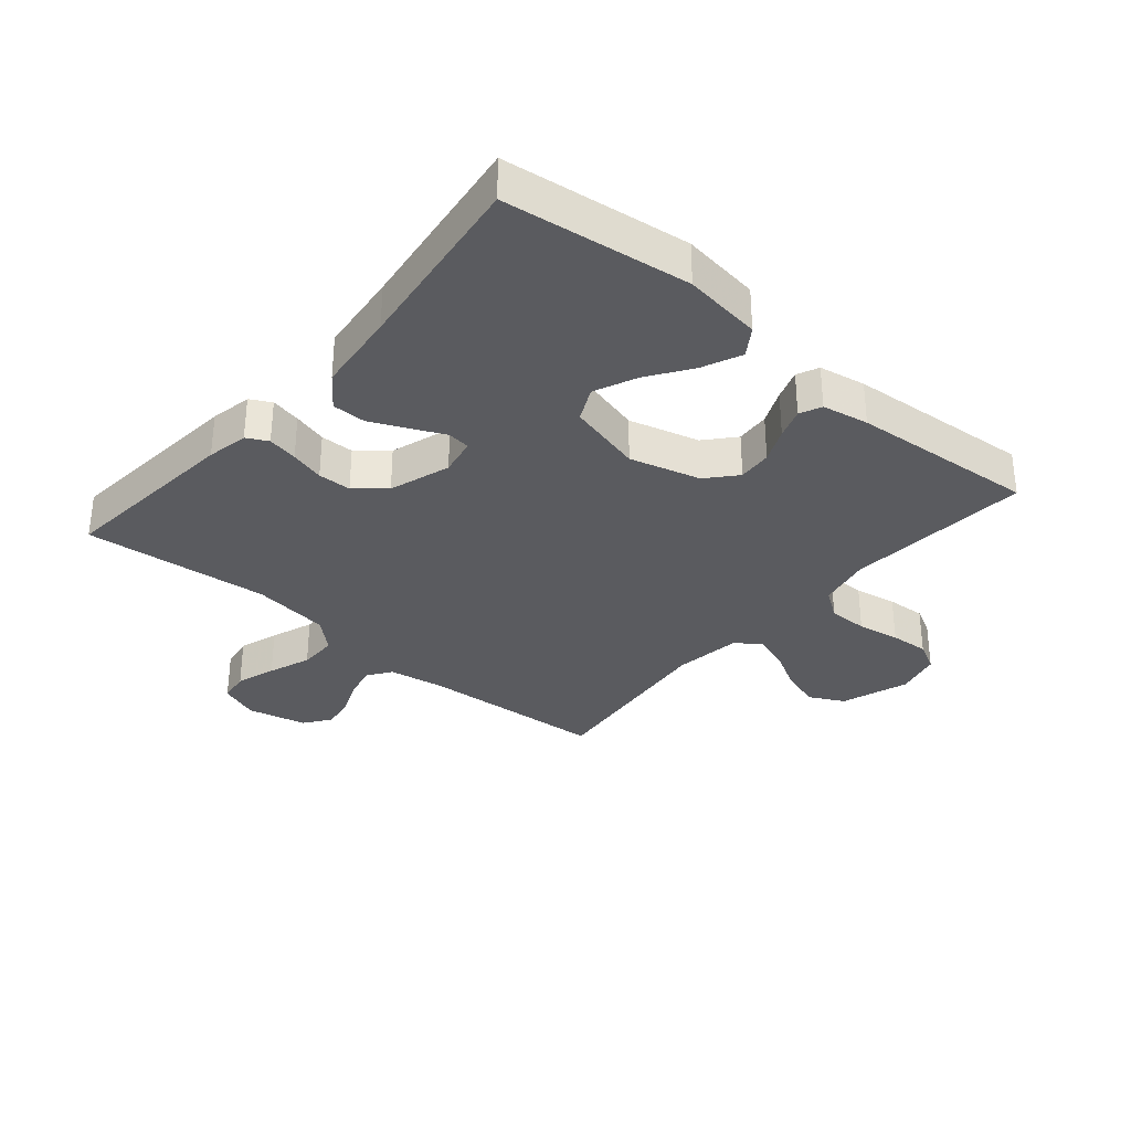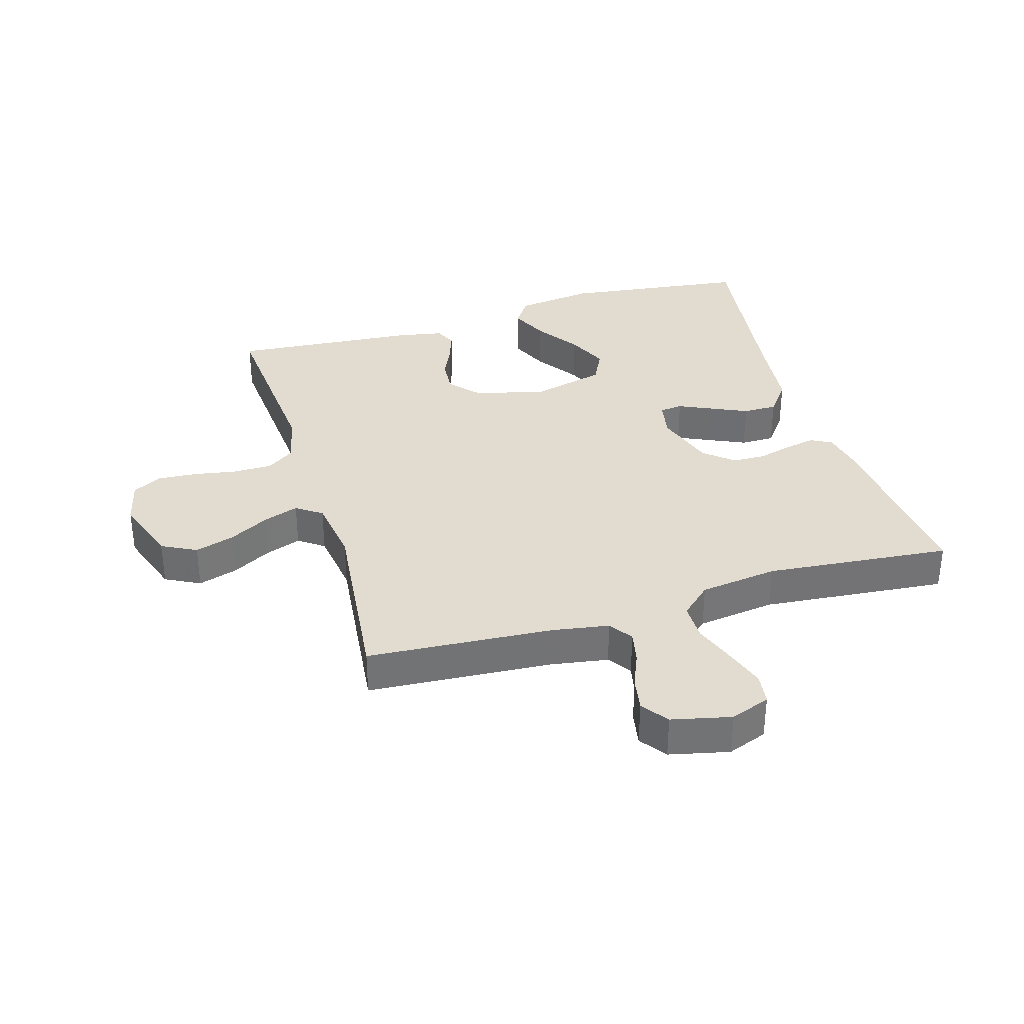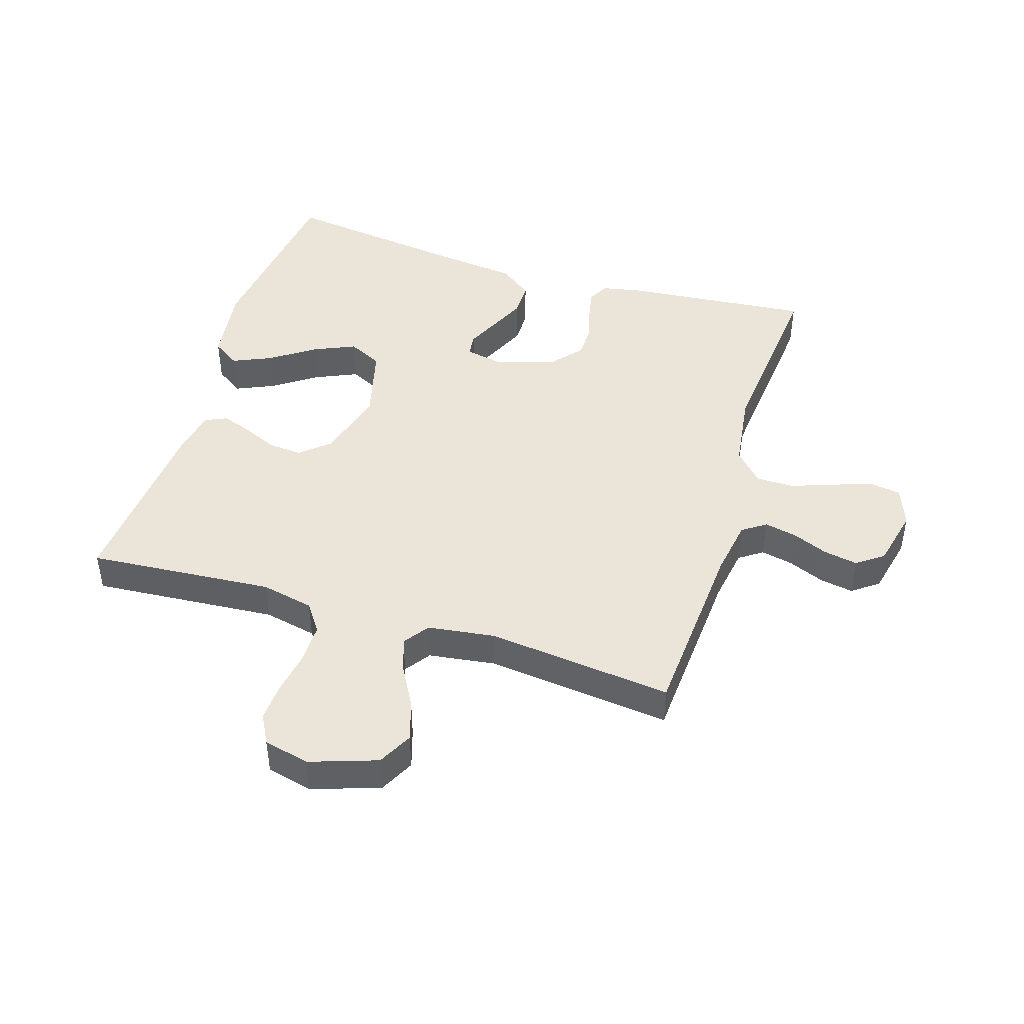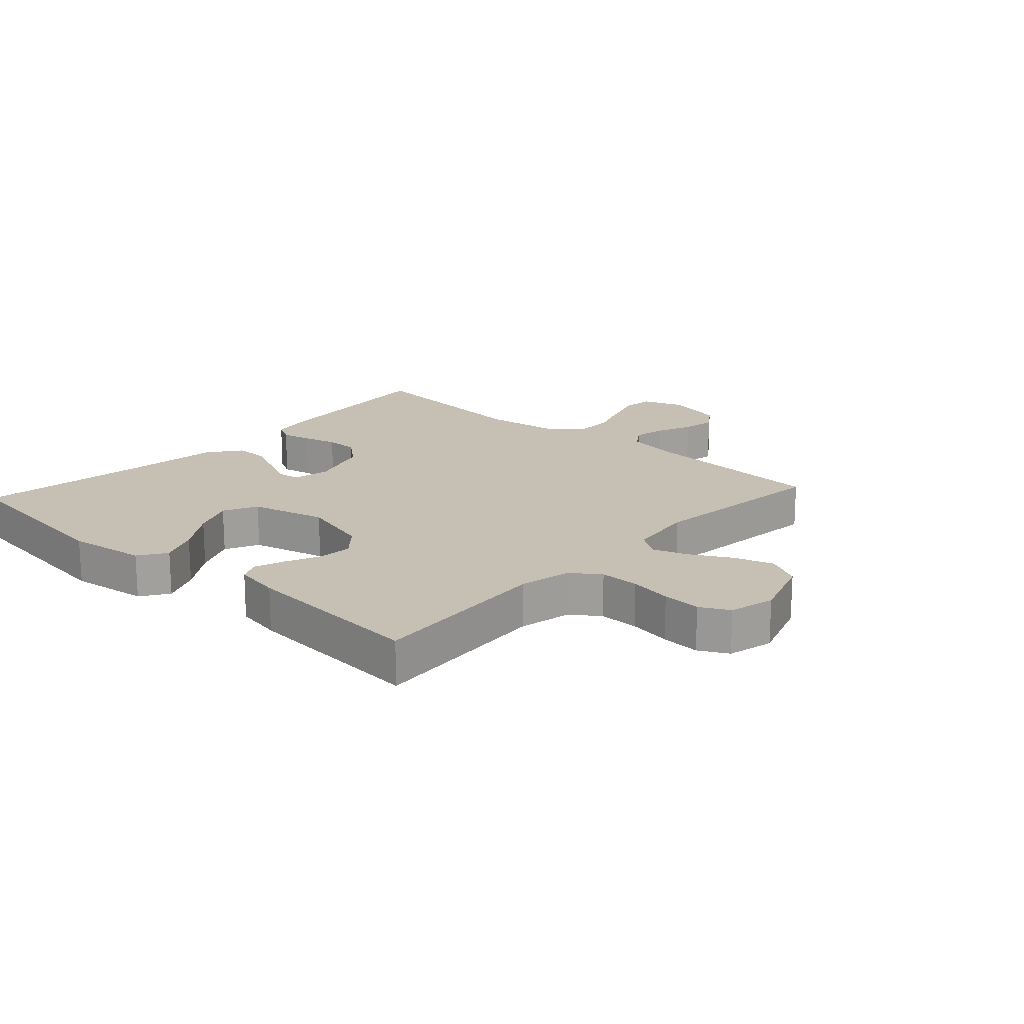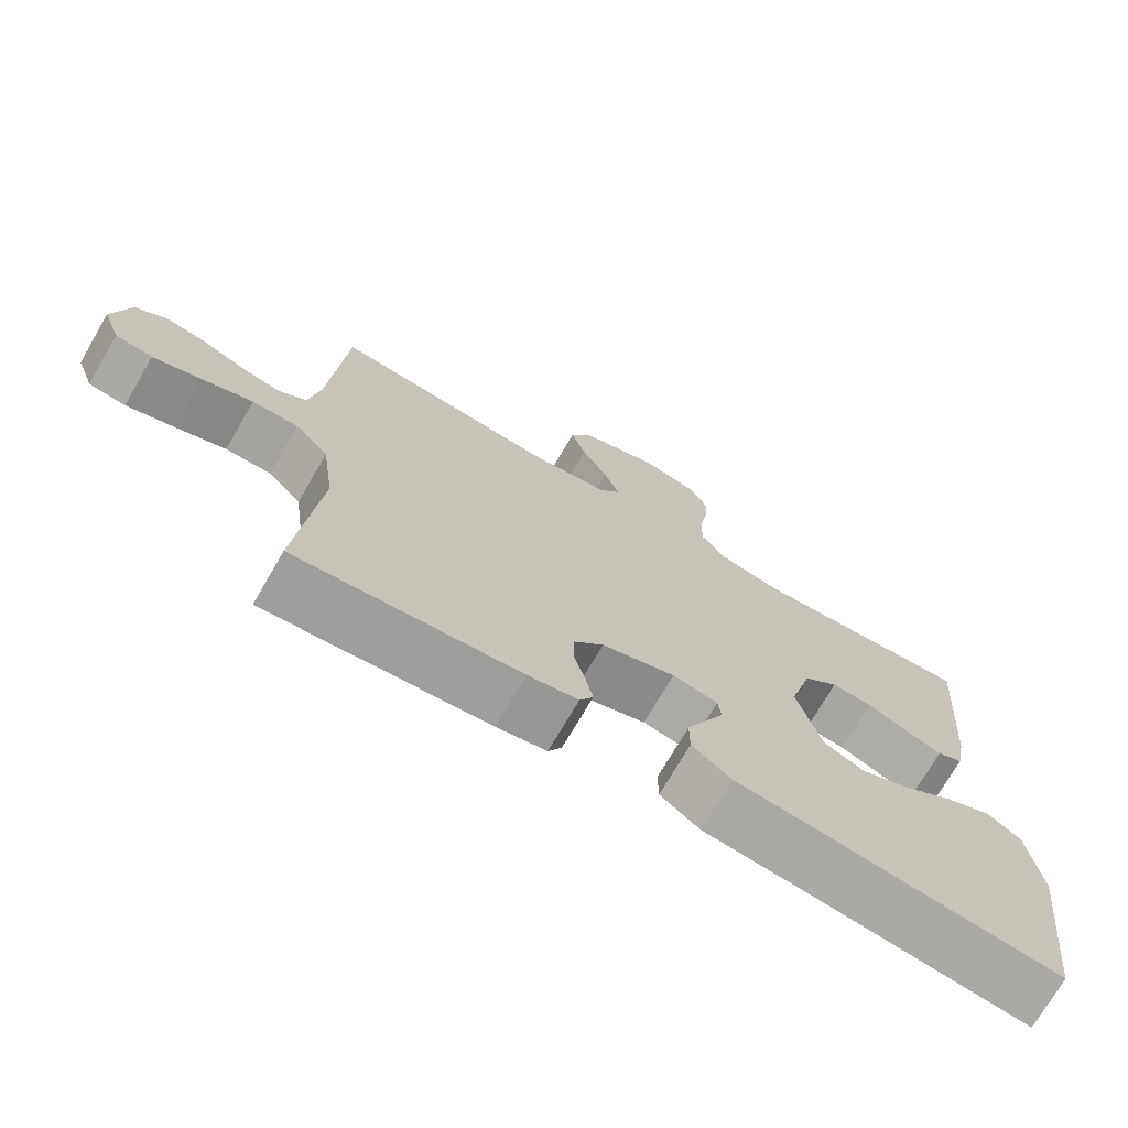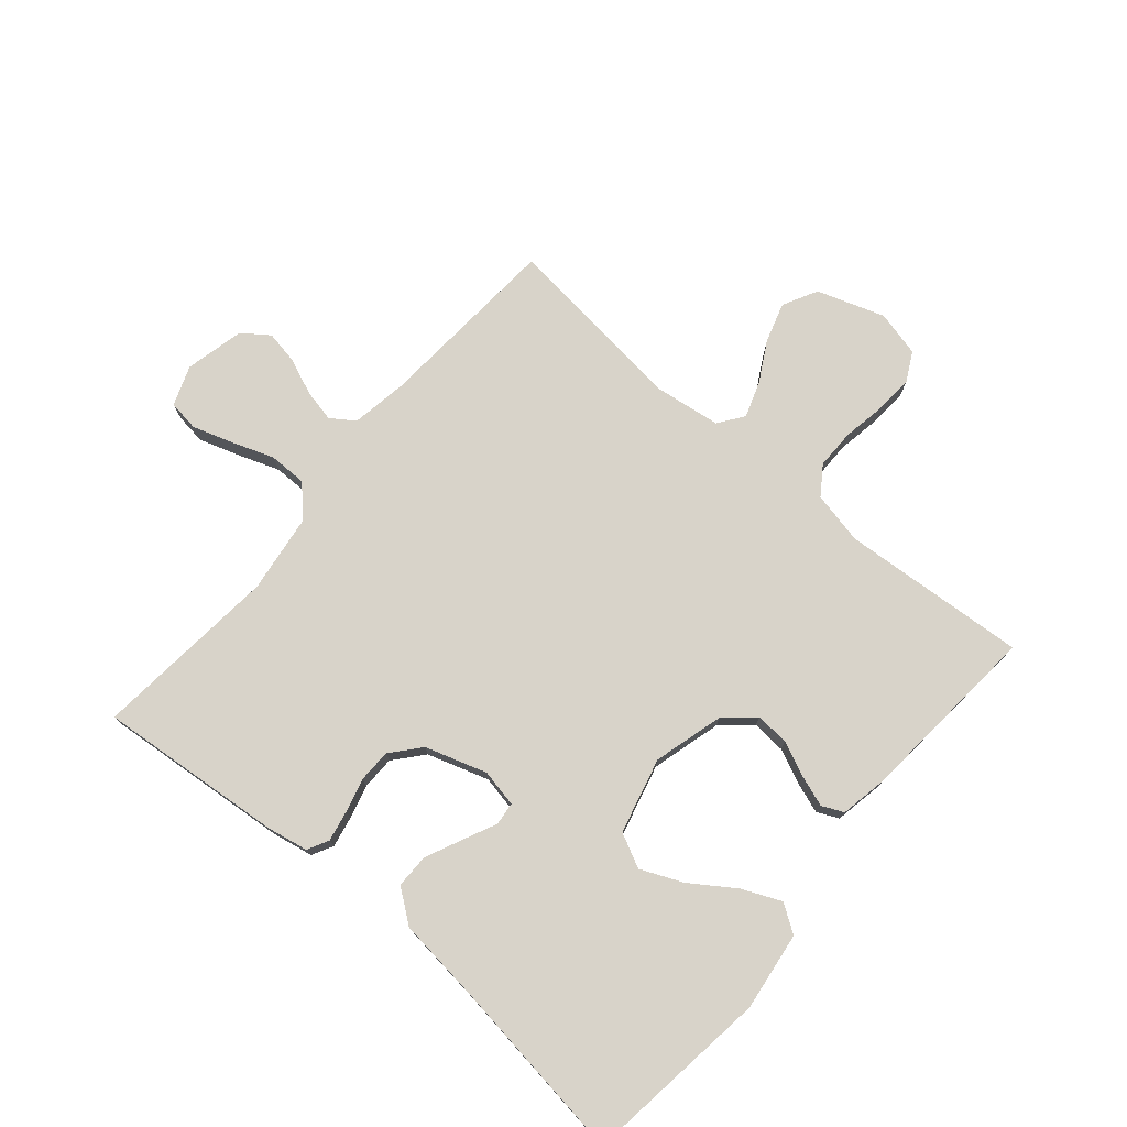
<metadata>
{"format":"obj","ext":"obj","renderer":"f3d","projection":"perspective","resolution":1024,"background":"white","views":[{"elev":-32.8,"azim":-130.4,"up":"+Y"},{"elev":34.5,"azim":73.4,"up":"+Y"},{"elev":45.2,"azim":17.3,"up":"+Y"},{"elev":18.1,"azim":-47.7,"up":"+Y"},{"elev":-72.9,"azim":149.8,"up":"+Z"},{"elev":75.9,"azim":-139.5,"up":"+Y"}]}
</metadata>
<code>
v 0.5 0.07 0.5
v 0.52 0.07 0.2
v 0.535 0.07 0.108
v 0.573 0.07 0.082
v 0.625 0.07 0.093
v 0.683 0.07 0.117
v 0.738 0.07 0.127
v 0.781 0.07 0.096
v 0.803 0.07 0
v 0.779 0.07 -0.064
v 0.729 0.07 -0.071
v 0.665 0.07 -0.05
v 0.596 0.07 -0.025
v 0.534 0.07 -0.025
v 0.489 0.07 -0.074
v 0.472 0.07 -0.2
v 0.5 0.07 -0.5
v 0.2 0.07 -0.472
v 0.133 0.07 -0.459
v 0.115 0.07 -0.425
v 0.125 0.07 -0.376
v 0.14 0.07 -0.321
v 0.139 0.07 -0.267
v 0.099 0.07 -0.22
v 0 0.07 -0.188
v -0.061 0.07 -0.2
v -0.065 0.07 -0.237
v -0.04 0.07 -0.291
v -0.013 0.07 -0.35
v -0.013 0.07 -0.405
v -0.066 0.07 -0.445
v -0.2 0.07 -0.46
v -0.5 0.07 -0.5
v -0.538 0.07 -0.2
v -0.521 0.07 -0.073
v -0.476 0.07 -0.043
v -0.413 0.07 -0.071
v -0.343 0.07 -0.119
v -0.275 0.07 -0.149
v -0.22 0.07 -0.122
v -0.189 0.07 0
v -0.22 0.07 0.114
v -0.267 0.07 0.155
v -0.322 0.07 0.151
v -0.378 0.07 0.126
v -0.427 0.07 0.109
v -0.462 0.07 0.125
v -0.476 0.07 0.2
v -0.5 0.07 0.5
v -0.2 0.07 0.477
v -0.115 0.07 0.495
v -0.083 0.07 0.541
v -0.083 0.07 0.605
v -0.095 0.07 0.674
v -0.099 0.07 0.737
v -0.074 0.07 0.784
v 0 0.07 0.802
v 0.109 0.07 0.765
v 0.138 0.07 0.709
v 0.118 0.07 0.645
v 0.082 0.07 0.58
v 0.062 0.07 0.523
v 0.091 0.07 0.482
v 0.2 0.07 0.467
v 0.5 0 0.5
v 0.52 0 0.2
v 0.535 0 0.108
v 0.573 0 0.082
v 0.625 0 0.093
v 0.683 0 0.117
v 0.738 0 0.127
v 0.781 0 0.096
v 0.803 0 0
v 0.779 0 -0.064
v 0.729 0 -0.071
v 0.665 0 -0.05
v 0.596 0 -0.025
v 0.534 0 -0.025
v 0.489 0 -0.074
v 0.472 0 -0.2
v 0.5 0 -0.5
v 0.2 0 -0.472
v 0.133 0 -0.459
v 0.115 0 -0.425
v 0.125 0 -0.376
v 0.14 0 -0.321
v 0.139 0 -0.267
v 0.099 0 -0.22
v 0 0 -0.188
v -0.061 0 -0.2
v -0.065 0 -0.237
v -0.04 0 -0.291
v -0.013 0 -0.35
v -0.013 0 -0.405
v -0.066 0 -0.445
v -0.2 0 -0.46
v -0.5 0 -0.5
v -0.538 0 -0.2
v -0.521 0 -0.073
v -0.476 0 -0.043
v -0.413 0 -0.071
v -0.343 0 -0.119
v -0.275 0 -0.149
v -0.22 0 -0.122
v -0.189 0 0
v -0.22 0 0.114
v -0.267 0 0.155
v -0.322 0 0.151
v -0.378 0 0.126
v -0.427 0 0.109
v -0.462 0 0.125
v -0.476 0 0.2
v -0.5 0 0.5
v -0.2 0 0.477
v -0.115 0 0.495
v -0.083 0 0.541
v -0.083 0 0.605
v -0.095 0 0.674
v -0.099 0 0.737
v -0.074 0 0.784
v 0 0 0.802
v 0.109 0 0.765
v 0.138 0 0.709
v 0.118 0 0.645
v 0.082 0 0.58
v 0.062 0 0.523
v 0.091 0 0.482
v 0.2 0 0.467
f 58 59 60 61
f 58 61 62
f 57 58 62
f 56 57 62
f 53 54 55 56
f 52 53 56 62
f 51 52 62 63
f 47 48 49 50
f 44 45 46 47
f 44 47 50 51
f 35 36 37 38
f 35 38 39
f 32 33 34 35
f 32 35 39
f 31 32 39 40
f 27 28 29 30
f 27 30 31 40
f 19 20 21 22
f 17 18 19 22
f 16 17 22 23
f 15 16 23 24
f 10 11 12 13
f 8 9 10 13
f 8 13 14
f 5 6 7 8
f 4 5 8 14
f 3 4 14 15
f 64 1 2
f 43 44 51 63
f 42 43 63 64
f 41 42 64 2
f 26 27 40 41
f 25 26 41 2
f 15 24 25
f 2 3 15 25
f 125 124 123 122
f 126 125 122
f 126 122 121
f 126 121 120
f 120 119 118 117
f 126 120 117 116
f 127 126 116 115
f 114 113 112 111
f 111 110 109 108
f 115 114 111 108
f 102 101 100 99
f 103 102 99
f 99 98 97 96
f 103 99 96
f 104 103 96 95
f 94 93 92 91
f 104 95 94 91
f 86 85 84 83
f 86 83 82 81
f 87 86 81 80
f 88 87 80 79
f 77 76 75 74
f 77 74 73 72
f 78 77 72
f 72 71 70 69
f 78 72 69 68
f 79 78 68 67
f 66 65 128
f 127 115 108 107
f 128 127 107 106
f 66 128 106 105
f 105 104 91 90
f 66 105 90 89
f 89 88 79
f 89 79 67 66
f 1 65 66 2
f 2 66 67 3
f 3 67 68 4
f 4 68 69 5
f 5 69 70 6
f 6 70 71 7
f 7 71 72 8
f 8 72 73 9
f 9 73 74 10
f 10 74 75 11
f 11 75 76 12
f 12 76 77 13
f 13 77 78 14
f 14 78 79 15
f 15 79 80 16
f 16 80 81 17
f 17 81 82 18
f 18 82 83 19
f 19 83 84 20
f 20 84 85 21
f 21 85 86 22
f 22 86 87 23
f 23 87 88 24
f 24 88 89 25
f 25 89 90 26
f 26 90 91 27
f 27 91 92 28
f 28 92 93 29
f 29 93 94 30
f 30 94 95 31
f 31 95 96 32
f 32 96 97 33
f 33 97 98 34
f 34 98 99 35
f 35 99 100 36
f 36 100 101 37
f 37 101 102 38
f 38 102 103 39
f 39 103 104 40
f 40 104 105 41
f 41 105 106 42
f 42 106 107 43
f 43 107 108 44
f 44 108 109 45
f 45 109 110 46
f 46 110 111 47
f 47 111 112 48
f 48 112 113 49
f 49 113 114 50
f 50 114 115 51
f 51 115 116 52
f 52 116 117 53
f 53 117 118 54
f 54 118 119 55
f 55 119 120 56
f 56 120 121 57
f 57 121 122 58
f 58 122 123 59
f 59 123 124 60
f 60 124 125 61
f 61 125 126 62
f 62 126 127 63
f 63 127 128 64
f 64 128 65 1

</code>
